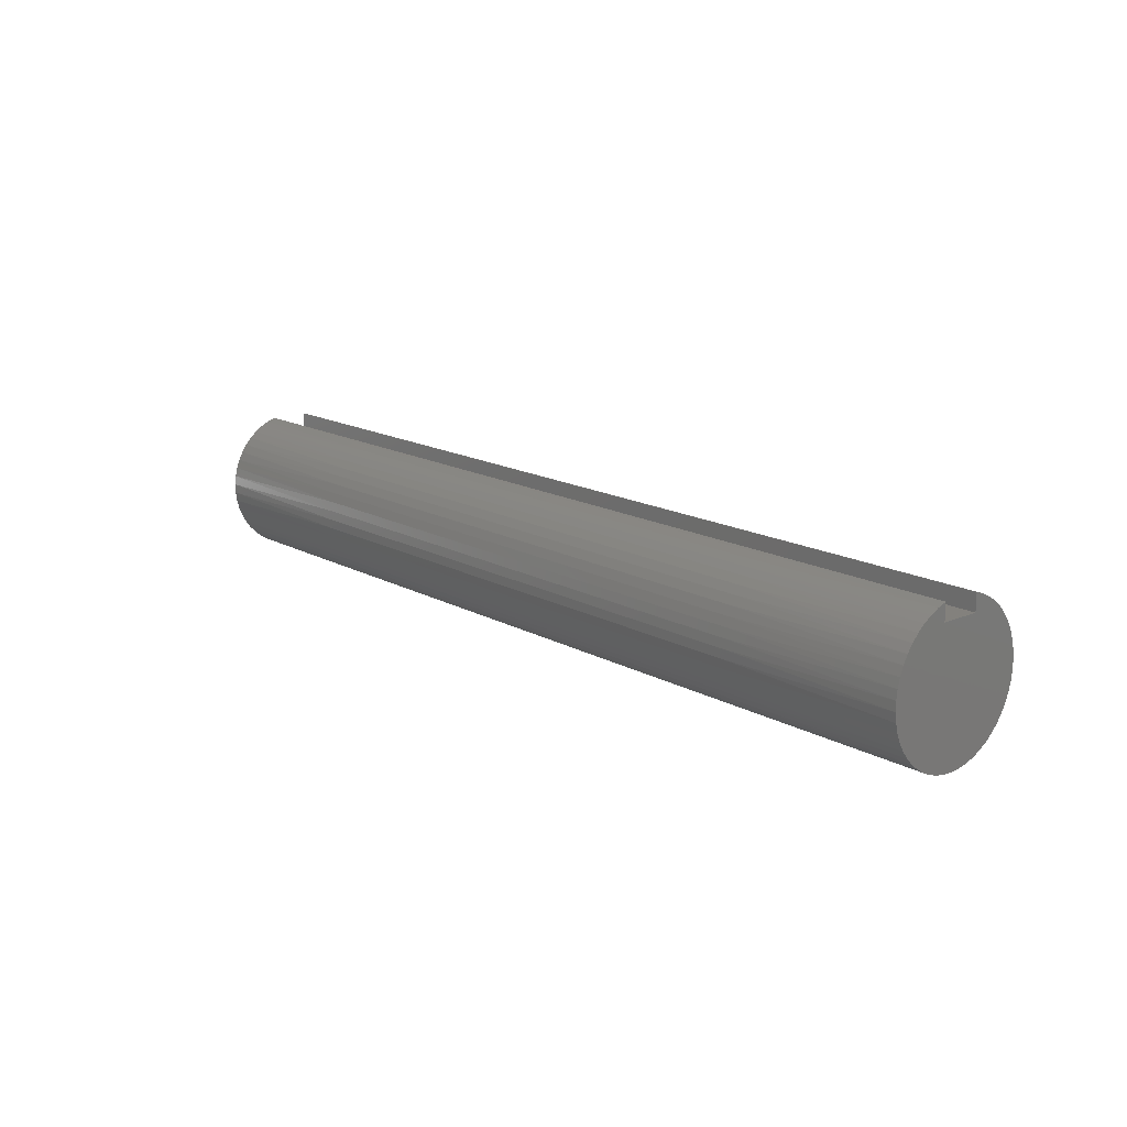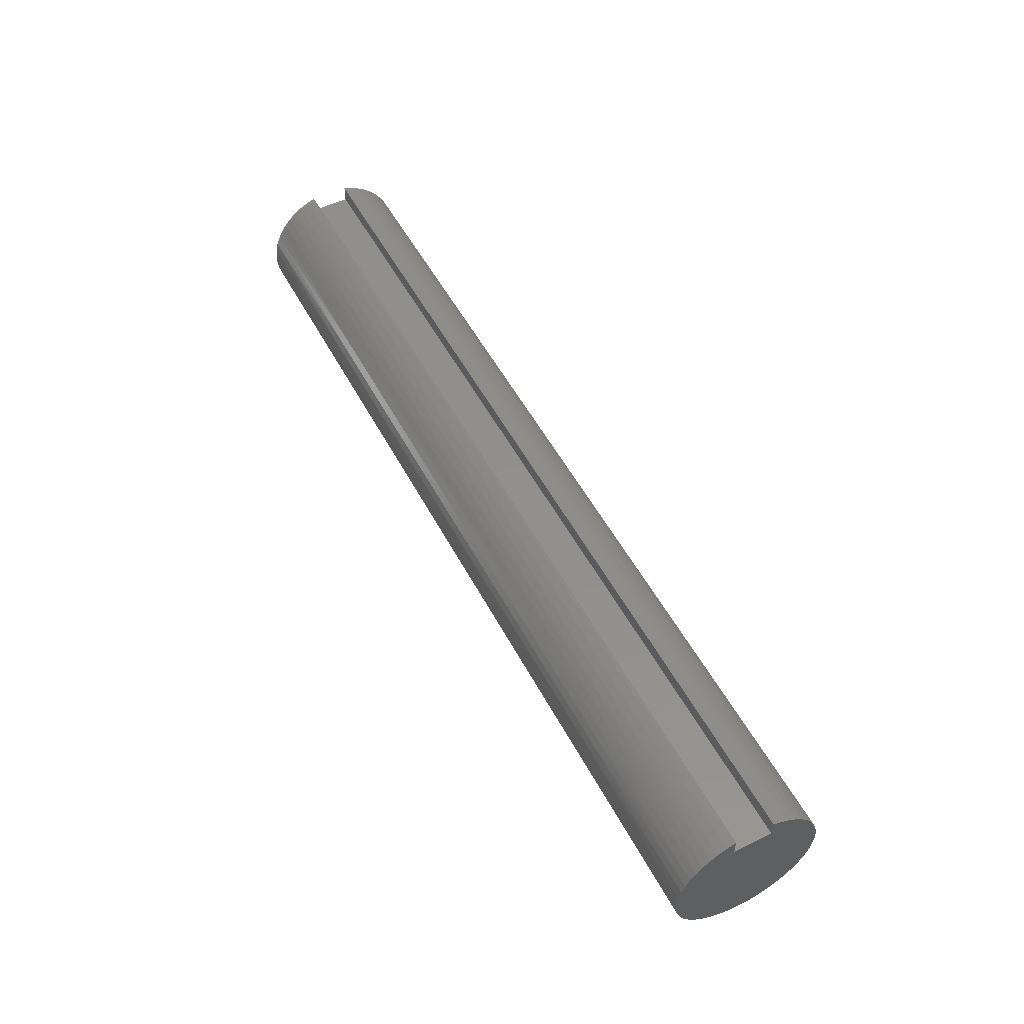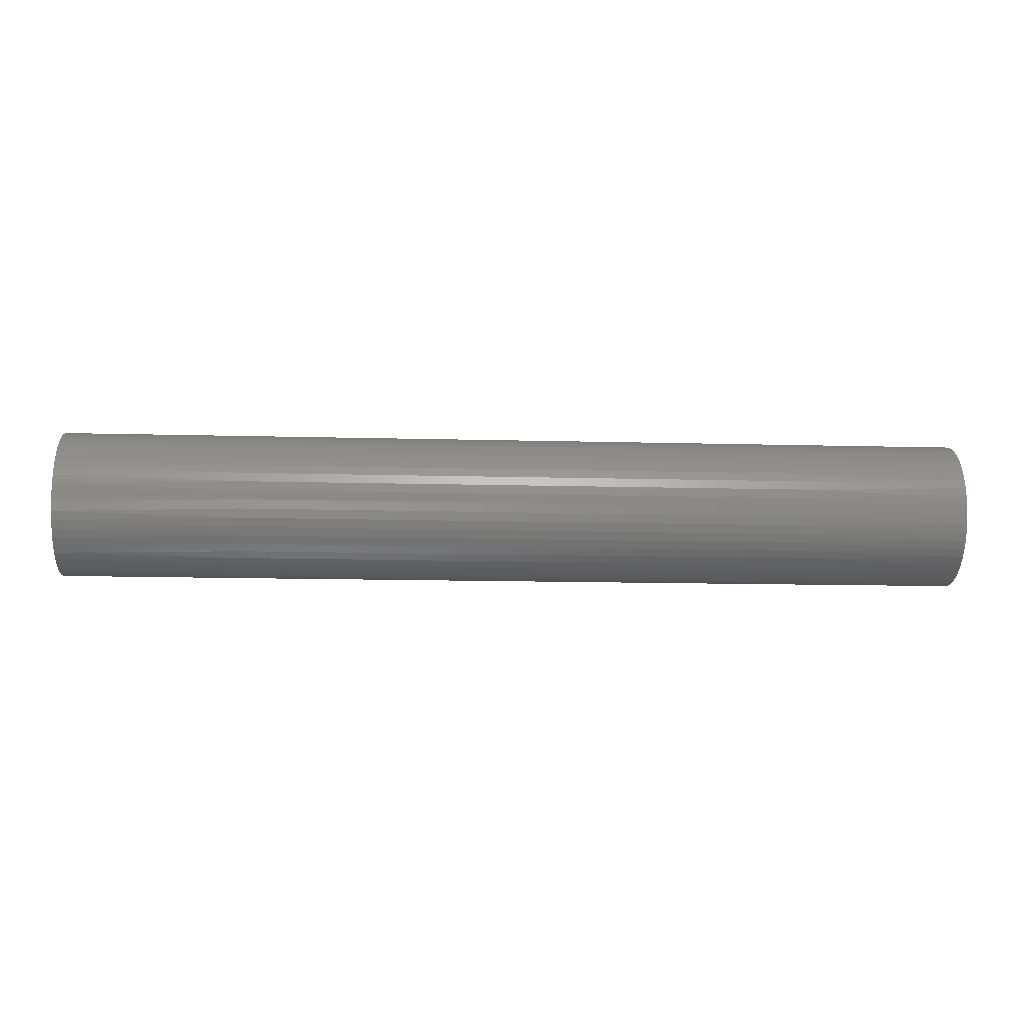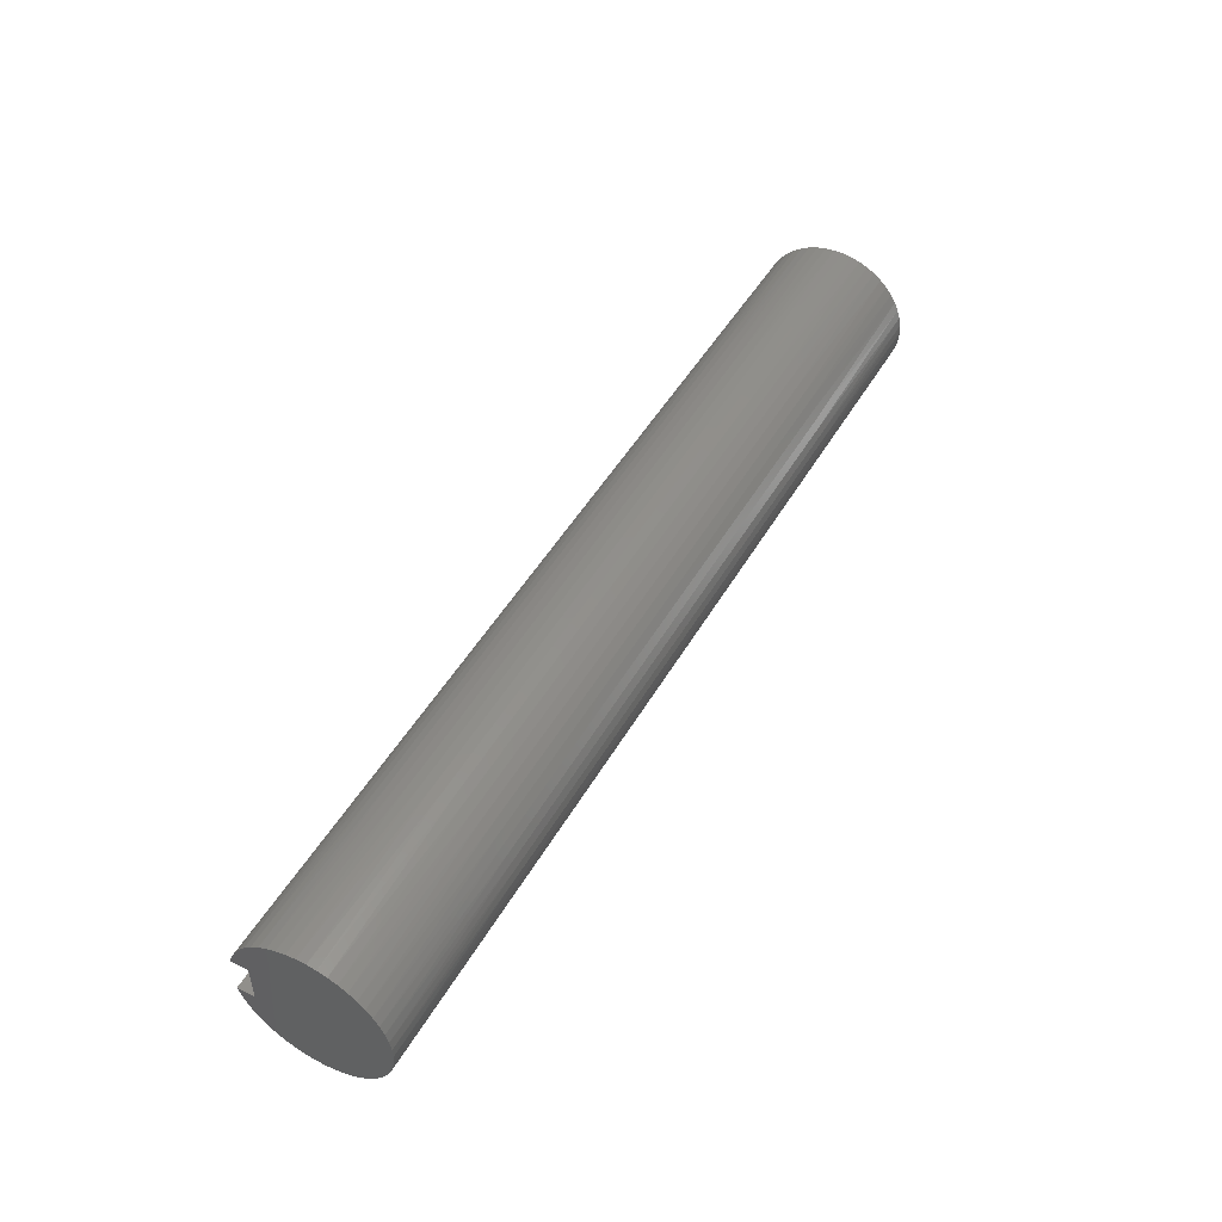
<metadata>
{"format":"stl","ext":"stl","renderer":"f3d","projection":"perspective","resolution":1024,"background":"white","views":[{"elev":16.0,"azim":-131.5,"up":"+Y"},{"elev":52.3,"azim":-117.3,"up":"+Y"},{"elev":-13.2,"azim":176.5,"up":"+Y"},{"elev":48.6,"azim":-61.0,"up":"+Z"}]}
</metadata>
<code>
# stl→obj: 282 verts, 560 faces
v 0 0.5312 0.1875
v 9 0.5312 0.1875
v 0 0.5312 -0.1875
v 9 0.5312 -0.1875
v 0 0.6939 -0.1875
v 9 0.6939 -0.1875
v 0 0.665 0.2726
v 1.8 0.6836 0.2221
v 0 0.6939 0.1875
v 3.6 0.6836 0.2221
v 5.4 0.6836 0.2221
v 5.4 0.6503 0.306
v 7.2 0.6503 0.306
v 7.2 0.6069 0.3851
v 9 0.6258 0.3535
v 9 0.5768 0.4288
v 7.2 0.5538 0.4581
v 9 0.5188 0.4974
v 7.2 0.492 0.5239
v 9 0.4527 0.5583
v 7.2 0.4225 0.5815
v 9 0.3795 0.6104
v 7.2 0.3463 0.6298
v 9 0.3003 0.653
v 7.2 0.2646 0.6683
v 9 0.2165 0.6854
v 7.2 0.1787 0.6962
v 9 0.1293 0.707
v 7.2 0.09008 0.7131
v 9 0.04002 0.7176
v 7.2 -0 0.7188
v 9 -0.04984 0.717
v 7.2 -0.09008 0.7131
v 9 -0.1389 0.7052
v 7.2 -0.1787 0.6962
v 9 -0.2258 0.6823
v 7.2 -0.2646 0.6683
v 9 -0.3092 0.6488
v 7.2 -0.3463 0.6298
v 9 -0.3878 0.6052
v 7.2 -0.4225 0.5815
v 9 -0.4603 0.552
v 7.2 -0.492 0.5239
v 9 -0.5256 0.4903
v 7.2 -0.5538 0.4581
v 9 -0.5826 0.4209
v 7.2 -0.6069 0.3851
v 9 -0.6306 0.3449
v 7.2 -0.6503 0.306
v 9 -0.6687 0.2635
v 7.2 -0.6836 0.2221
v 9 -0.6964 0.178
v 7.2 -0.706 0.1347
v 9 -0.7131 0.08969
v 7.2 -0.7173 0.04513
v 9 -0.7188 0
v 7.2 -0.7173 -0.04513
v 9 -0.7131 -0.08969
v 7.2 -0.706 -0.1347
v 9 -0.6964 -0.178
v 7.2 -0.6836 -0.2221
v 9 -0.6687 -0.2635
v 7.2 -0.6503 -0.306
v 9 -0.6306 -0.3449
v 7.2 -0.6069 -0.3851
v 9 -0.5826 -0.4209
v 7.2 -0.5538 -0.4581
v 9 -0.5256 -0.4903
v 7.2 -0.492 -0.5239
v 9 -0.4603 -0.552
v 7.2 -0.4225 -0.5815
v 9 -0.3878 -0.6052
v 7.2 -0.3463 -0.6298
v 9 -0.3092 -0.6488
v 7.2 -0.2646 -0.6683
v 9 -0.2258 -0.6823
v 7.2 -0.1787 -0.6962
v 9 -0.1389 -0.7052
v 7.2 -0.09008 -0.7131
v 9 -0.04984 -0.717
v 7.2 0 -0.7188
v 9 0.04002 -0.7176
v 7.2 0.09008 -0.7131
v 9 0.1293 -0.707
v 7.2 0.1787 -0.6962
v 9 0.2165 -0.6854
v 7.2 0.2646 -0.6683
v 9 0.3003 -0.653
v 7.2 0.3463 -0.6298
v 9 0.3795 -0.6104
v 7.2 0.4225 -0.5815
v 9 0.4527 -0.5583
v 7.2 0.492 -0.5239
v 9 0.5188 -0.4974
v 7.2 0.5538 -0.4581
v 9 0.5768 -0.4288
v 7.2 0.6069 -0.3851
v 9 0.6258 -0.3535
v 7.2 0.6503 -0.306
v 9 0.665 -0.2726
v 7.2 0.6836 -0.2221
v 5.4 0.6836 -0.2221
v 3.6 0.6836 -0.2221
v 3.6 0.6503 -0.306
v 1.8 0.6503 -0.306
v 1.8 0.6069 -0.3851
v 0 0.6258 -0.3535
v 0 0.5768 -0.4288
v 1.8 0.5538 -0.4581
v 0 0.5188 -0.4974
v 1.8 0.492 -0.5239
v 0 0.4527 -0.5583
v 1.8 0.4225 -0.5815
v 0 0.3795 -0.6104
v 1.8 0.3463 -0.6298
v 0 0.3003 -0.653
v 1.8 0.2646 -0.6683
v 0 0.2165 -0.6854
v 1.8 0.1787 -0.6962
v 0 0.1293 -0.707
v 1.8 0.09008 -0.7131
v 0 0.04002 -0.7176
v 1.8 0 -0.7188
v 0 -0.04984 -0.717
v 1.8 -0.09008 -0.7131
v 0 -0.1389 -0.7052
v 1.8 -0.1787 -0.6962
v 0 -0.2258 -0.6823
v 1.8 -0.2646 -0.6683
v 0 -0.3092 -0.6488
v 1.8 -0.3463 -0.6298
v 0 -0.3878 -0.6052
v 1.8 -0.4225 -0.5815
v 0 -0.4603 -0.552
v 1.8 -0.492 -0.5239
v 0 -0.5256 -0.4903
v 1.8 -0.5538 -0.4581
v 0 -0.5826 -0.4209
v 1.8 -0.6069 -0.3851
v 0 -0.6306 -0.3449
v 1.8 -0.6503 -0.306
v 0 -0.6687 -0.2635
v 1.8 -0.6836 -0.2221
v 0 -0.6964 -0.178
v 1.8 -0.706 -0.1347
v 0 -0.7131 -0.08969
v 1.8 -0.7173 -0.04513
v 0 -0.7188 0
v 1.8 -0.7173 0.04513
v 0 -0.7131 0.08969
v 1.8 -0.706 0.1347
v 0 -0.6964 0.178
v 1.8 -0.6836 0.2221
v 0 -0.6687 0.2635
v 1.8 -0.6503 0.306
v 0 -0.6306 0.3449
v 1.8 -0.6069 0.3851
v 0 -0.5826 0.4209
v 1.8 -0.5538 0.4581
v 0 -0.5256 0.4903
v 1.8 -0.492 0.5239
v 0 -0.4603 0.552
v 1.8 -0.4225 0.5815
v 0 -0.3878 0.6052
v 1.8 -0.3463 0.6298
v 0 -0.3092 0.6488
v 1.8 -0.2646 0.6683
v 0 -0.2258 0.6823
v 1.8 -0.1787 0.6962
v 0 -0.1389 0.7052
v 1.8 -0.09008 0.7131
v 0 -0.04984 0.717
v 1.8 0 0.7188
v 0 0.04002 0.7176
v 1.8 0.09008 0.7131
v 0 0.1293 0.707
v 1.8 0.1787 0.6962
v 0 0.2165 0.6854
v 1.8 0.2646 0.6683
v 0 0.3003 0.653
v 1.8 0.3463 0.6298
v 0 0.3795 0.6104
v 1.8 0.4225 0.5815
v 0 0.4527 0.5583
v 1.8 0.492 0.5239
v 0 0.5188 0.4974
v 1.8 0.5538 0.4581
v 0 0.5768 0.4288
v 1.8 0.6069 0.3851
v 0 0.6258 0.3535
v 1.8 0.6503 0.306
v 0 0.665 -0.2726
v 1.8 0.6836 -0.2221
v 9 0.665 0.2726
v 7.2 0.6836 0.2221
v 9 0.6939 0.1875
v 3.6 0 0.7188
v 3.6 0.09008 0.7131
v 3.6 0.1787 0.6962
v 3.6 0.2646 0.6683
v 3.6 0.3463 0.6298
v 3.6 0.4225 0.5815
v 3.6 0.492 0.5239
v 3.6 0.5538 0.4581
v 3.6 0.6069 0.3851
v 3.6 0.6503 0.306
v 5.4 0 0.7188
v 5.4 0.09008 0.7131
v 5.4 0.1787 0.6962
v 5.4 0.2646 0.6683
v 5.4 0.3463 0.6298
v 5.4 0.4225 0.5815
v 5.4 0.492 0.5239
v 5.4 0.5538 0.4581
v 5.4 0.6069 0.3851
v 3.6 -0.09008 0.7131
v 3.6 -0.1787 0.6962
v 3.6 -0.2646 0.6683
v 3.6 -0.3463 0.6298
v 3.6 -0.4225 0.5815
v 3.6 -0.492 0.5239
v 3.6 -0.5538 0.4581
v 3.6 -0.6069 0.3851
v 3.6 -0.6503 0.306
v 3.6 -0.6836 0.2221
v 3.6 -0.706 0.1347
v 3.6 -0.7173 0.04513
v 3.6 -0.7173 -0.04513
v 3.6 -0.706 -0.1347
v 3.6 -0.6836 -0.2221
v 3.6 -0.6503 -0.306
v 3.6 -0.6069 -0.3851
v 3.6 -0.5538 -0.4581
v 3.6 -0.492 -0.5239
v 3.6 -0.4225 -0.5815
v 3.6 -0.3463 -0.6298
v 3.6 -0.2646 -0.6683
v 3.6 -0.1787 -0.6962
v 3.6 -0.09008 -0.7131
v 3.6 0 -0.7188
v 3.6 0.09008 -0.7131
v 3.6 0.1787 -0.6962
v 3.6 0.2646 -0.6683
v 3.6 0.3463 -0.6298
v 3.6 0.4225 -0.5815
v 3.6 0.492 -0.5239
v 3.6 0.5538 -0.4581
v 3.6 0.6069 -0.3851
v 5.4 -0.09008 0.7131
v 5.4 -0.1787 0.6962
v 5.4 -0.2646 0.6683
v 5.4 -0.3463 0.6298
v 5.4 -0.4225 0.5815
v 5.4 -0.492 0.5239
v 5.4 -0.5538 0.4581
v 5.4 -0.6069 0.3851
v 5.4 -0.6503 0.306
v 5.4 -0.6836 0.2221
v 5.4 -0.706 0.1347
v 5.4 -0.7173 0.04513
v 5.4 -0.7173 -0.04513
v 5.4 -0.706 -0.1347
v 5.4 -0.6836 -0.2221
v 5.4 -0.6503 -0.306
v 5.4 -0.6069 -0.3851
v 5.4 -0.5538 -0.4581
v 5.4 -0.492 -0.5239
v 5.4 -0.4225 -0.5815
v 5.4 -0.3463 -0.6298
v 5.4 -0.2646 -0.6683
v 5.4 -0.1787 -0.6962
v 5.4 -0.09008 -0.7131
v 5.4 0 -0.7188
v 5.4 0.09008 -0.7131
v 5.4 0.1787 -0.6962
v 5.4 0.2646 -0.6683
v 5.4 0.3463 -0.6298
v 5.4 0.4225 -0.5815
v 5.4 0.492 -0.5239
v 5.4 0.5538 -0.4581
v 5.4 0.6069 -0.3851
v 5.4 0.6503 -0.306
f 1 2 3
f 3 2 4
f 3 4 5
f 5 4 6
f 7 8 9
f 9 8 10
f 9 10 11
f 11 10 12
f 11 12 13
f 13 12 14
f 13 14 15
f 15 14 16
f 16 14 17
f 16 17 18
f 18 17 19
f 18 19 20
f 20 19 21
f 20 21 22
f 22 21 23
f 22 23 24
f 24 23 25
f 24 25 26
f 26 25 27
f 26 27 28
f 28 27 29
f 28 29 30
f 30 29 31
f 30 31 32
f 32 31 33
f 32 33 34
f 34 33 35
f 34 35 36
f 36 35 37
f 36 37 38
f 38 37 39
f 38 39 40
f 40 39 41
f 40 41 42
f 42 41 43
f 42 43 44
f 44 43 45
f 44 45 46
f 46 45 47
f 46 47 48
f 48 47 49
f 48 49 50
f 50 49 51
f 50 51 52
f 52 51 53
f 52 53 54
f 54 53 55
f 54 55 56
f 56 55 57
f 56 57 58
f 58 57 59
f 58 59 60
f 60 59 61
f 60 61 62
f 62 61 63
f 62 63 64
f 64 63 65
f 64 65 66
f 66 65 67
f 66 67 68
f 68 67 69
f 68 69 70
f 70 69 71
f 70 71 72
f 72 71 73
f 72 73 74
f 74 73 75
f 74 75 76
f 76 75 77
f 76 77 78
f 78 77 79
f 78 79 80
f 80 79 81
f 80 81 82
f 82 81 83
f 82 83 84
f 84 83 85
f 84 85 86
f 86 85 87
f 86 87 88
f 88 87 89
f 88 89 90
f 90 89 91
f 90 91 92
f 92 91 93
f 92 93 94
f 94 93 95
f 94 95 96
f 96 95 97
f 96 97 98
f 98 97 99
f 98 99 100
f 100 99 101
f 100 101 6
f 6 101 102
f 6 102 103
f 103 102 104
f 103 104 105
f 105 104 106
f 105 106 107
f 107 106 108
f 108 106 109
f 108 109 110
f 110 109 111
f 110 111 112
f 112 111 113
f 112 113 114
f 114 113 115
f 114 115 116
f 116 115 117
f 116 117 118
f 118 117 119
f 118 119 120
f 120 119 121
f 120 121 122
f 122 121 123
f 122 123 124
f 124 123 125
f 124 125 126
f 126 125 127
f 126 127 128
f 128 127 129
f 128 129 130
f 130 129 131
f 130 131 132
f 132 131 133
f 132 133 134
f 134 133 135
f 134 135 136
f 136 135 137
f 136 137 138
f 138 137 139
f 138 139 140
f 140 139 141
f 140 141 142
f 142 141 143
f 142 143 144
f 144 143 145
f 144 145 146
f 146 145 147
f 146 147 148
f 148 147 149
f 148 149 150
f 150 149 151
f 150 151 152
f 152 151 153
f 152 153 154
f 154 153 155
f 154 155 156
f 156 155 157
f 156 157 158
f 158 157 159
f 158 159 160
f 160 159 161
f 160 161 162
f 162 161 163
f 162 163 164
f 164 163 165
f 164 165 166
f 166 165 167
f 166 167 168
f 168 167 169
f 168 169 170
f 170 169 171
f 170 171 172
f 172 171 173
f 172 173 174
f 174 173 175
f 174 175 176
f 176 175 177
f 176 177 178
f 178 177 179
f 178 179 180
f 180 179 181
f 180 181 182
f 182 181 183
f 182 183 184
f 184 183 185
f 184 185 186
f 186 185 187
f 186 187 188
f 188 187 189
f 188 189 190
f 190 189 191
f 190 191 7
f 7 191 8
f 107 192 105
f 105 192 193
f 105 193 103
f 103 193 5
f 103 5 6
f 192 5 193
f 15 194 13
f 13 194 195
f 13 195 11
f 11 195 196
f 11 196 9
f 194 196 195
f 173 197 175
f 175 197 198
f 175 198 177
f 177 198 199
f 177 199 179
f 179 199 200
f 179 200 181
f 181 200 201
f 181 201 183
f 183 201 202
f 183 202 185
f 185 202 203
f 185 203 187
f 187 203 204
f 187 204 189
f 189 204 205
f 189 205 191
f 191 205 206
f 191 206 8
f 8 206 10
f 197 207 198
f 198 207 208
f 198 208 199
f 199 208 209
f 199 209 200
f 200 209 210
f 200 210 201
f 201 210 211
f 201 211 202
f 202 211 212
f 202 212 203
f 203 212 213
f 203 213 204
f 204 213 214
f 204 214 205
f 205 214 215
f 205 215 206
f 206 215 12
f 206 12 10
f 197 173 216
f 216 173 171
f 216 171 217
f 217 171 169
f 217 169 218
f 218 169 167
f 218 167 219
f 219 167 165
f 219 165 220
f 220 165 163
f 220 163 221
f 221 163 161
f 221 161 222
f 222 161 159
f 222 159 223
f 223 159 157
f 223 157 224
f 224 157 155
f 224 155 225
f 225 155 153
f 225 153 226
f 226 153 151
f 226 151 227
f 227 151 149
f 227 149 228
f 228 149 147
f 228 147 229
f 229 147 145
f 229 145 230
f 230 145 143
f 230 143 231
f 231 143 141
f 231 141 232
f 232 141 139
f 232 139 233
f 233 139 137
f 233 137 234
f 234 137 135
f 234 135 235
f 235 135 133
f 235 133 236
f 236 133 131
f 236 131 237
f 237 131 129
f 237 129 238
f 238 129 127
f 238 127 239
f 239 127 125
f 239 125 240
f 240 125 123
f 240 123 241
f 241 123 121
f 241 121 242
f 242 121 119
f 242 119 243
f 243 119 117
f 243 117 244
f 244 117 115
f 244 115 245
f 245 115 113
f 245 113 246
f 246 113 111
f 246 111 247
f 247 111 109
f 247 109 248
f 248 109 106
f 248 106 104
f 207 31 208
f 208 31 29
f 208 29 209
f 209 29 27
f 209 27 210
f 210 27 25
f 210 25 211
f 211 25 23
f 211 23 212
f 212 23 21
f 212 21 213
f 213 21 19
f 213 19 214
f 214 19 17
f 214 17 215
f 215 17 14
f 215 14 12
f 207 197 249
f 249 197 216
f 249 216 250
f 250 216 217
f 250 217 251
f 251 217 218
f 251 218 252
f 252 218 219
f 252 219 253
f 253 219 220
f 253 220 254
f 254 220 221
f 254 221 255
f 255 221 222
f 255 222 256
f 256 222 223
f 256 223 257
f 257 223 224
f 257 224 258
f 258 224 225
f 258 225 259
f 259 225 226
f 259 226 260
f 260 226 227
f 260 227 261
f 261 227 228
f 261 228 262
f 262 228 229
f 262 229 263
f 263 229 230
f 263 230 264
f 264 230 231
f 264 231 265
f 265 231 232
f 265 232 266
f 266 232 233
f 266 233 267
f 267 233 234
f 267 234 268
f 268 234 235
f 268 235 269
f 269 235 236
f 269 236 270
f 270 236 237
f 270 237 271
f 271 237 238
f 271 238 272
f 272 238 239
f 272 239 273
f 273 239 240
f 273 240 274
f 274 240 241
f 274 241 275
f 275 241 242
f 275 242 276
f 276 242 243
f 276 243 277
f 277 243 244
f 277 244 278
f 278 244 245
f 278 245 279
f 279 245 246
f 279 246 280
f 280 246 247
f 280 247 281
f 281 247 248
f 281 248 282
f 282 248 104
f 282 104 102
f 31 207 33
f 33 207 249
f 33 249 35
f 35 249 250
f 35 250 37
f 37 250 251
f 37 251 39
f 39 251 252
f 39 252 41
f 41 252 253
f 41 253 43
f 43 253 254
f 43 254 45
f 45 254 255
f 45 255 47
f 47 255 256
f 47 256 49
f 49 256 257
f 49 257 51
f 51 257 258
f 51 258 53
f 53 258 259
f 53 259 55
f 55 259 260
f 55 260 57
f 57 260 261
f 57 261 59
f 59 261 262
f 59 262 61
f 61 262 263
f 61 263 63
f 63 263 264
f 63 264 65
f 65 264 265
f 65 265 67
f 67 265 266
f 67 266 69
f 69 266 267
f 69 267 71
f 71 267 268
f 71 268 73
f 73 268 269
f 73 269 75
f 75 269 270
f 75 270 77
f 77 270 271
f 77 271 79
f 79 271 272
f 79 272 81
f 81 272 273
f 81 273 83
f 83 273 274
f 83 274 85
f 85 274 275
f 85 275 87
f 87 275 276
f 87 276 89
f 89 276 277
f 89 277 91
f 91 277 278
f 91 278 93
f 93 278 279
f 93 279 95
f 95 279 280
f 95 280 97
f 97 280 281
f 97 281 99
f 99 281 282
f 99 282 101
f 101 282 102
f 9 196 1
f 1 196 2
f 196 194 2
f 2 194 15
f 2 15 16
f 16 18 2
f 2 18 20
f 2 20 22
f 22 24 2
f 2 24 26
f 2 26 28
f 28 30 2
f 2 30 32
f 2 32 34
f 34 36 2
f 2 36 38
f 2 38 74
f 74 38 72
f 72 38 40
f 72 40 70
f 70 40 42
f 70 42 68
f 68 42 44
f 68 44 66
f 66 44 46
f 66 46 64
f 64 46 48
f 64 48 62
f 62 48 50
f 62 50 60
f 60 50 52
f 60 52 58
f 58 52 54
f 58 54 56
f 2 74 4
f 4 74 76
f 4 76 78
f 78 80 4
f 4 80 82
f 4 82 84
f 84 86 4
f 4 86 88
f 4 88 90
f 90 92 4
f 4 92 94
f 4 94 96
f 96 98 4
f 4 98 100
f 4 100 6
f 9 1 7
f 7 1 190
f 190 1 188
f 188 1 186
f 186 1 184
f 184 1 182
f 182 1 180
f 180 1 178
f 178 1 176
f 176 1 174
f 174 1 172
f 172 1 170
f 170 1 168
f 168 1 166
f 166 1 3
f 166 3 130
f 130 3 128
f 128 3 126
f 126 3 124
f 124 3 122
f 122 3 120
f 120 3 118
f 118 3 116
f 116 3 114
f 114 3 112
f 112 3 110
f 110 3 108
f 108 3 107
f 107 3 192
f 192 3 5
f 166 130 164
f 164 130 132
f 164 132 162
f 162 132 134
f 162 134 160
f 160 134 136
f 160 136 158
f 158 136 138
f 158 138 156
f 156 138 140
f 156 140 154
f 154 140 142
f 154 142 152
f 152 142 144
f 152 144 150
f 150 144 146
f 150 146 148

</code>
